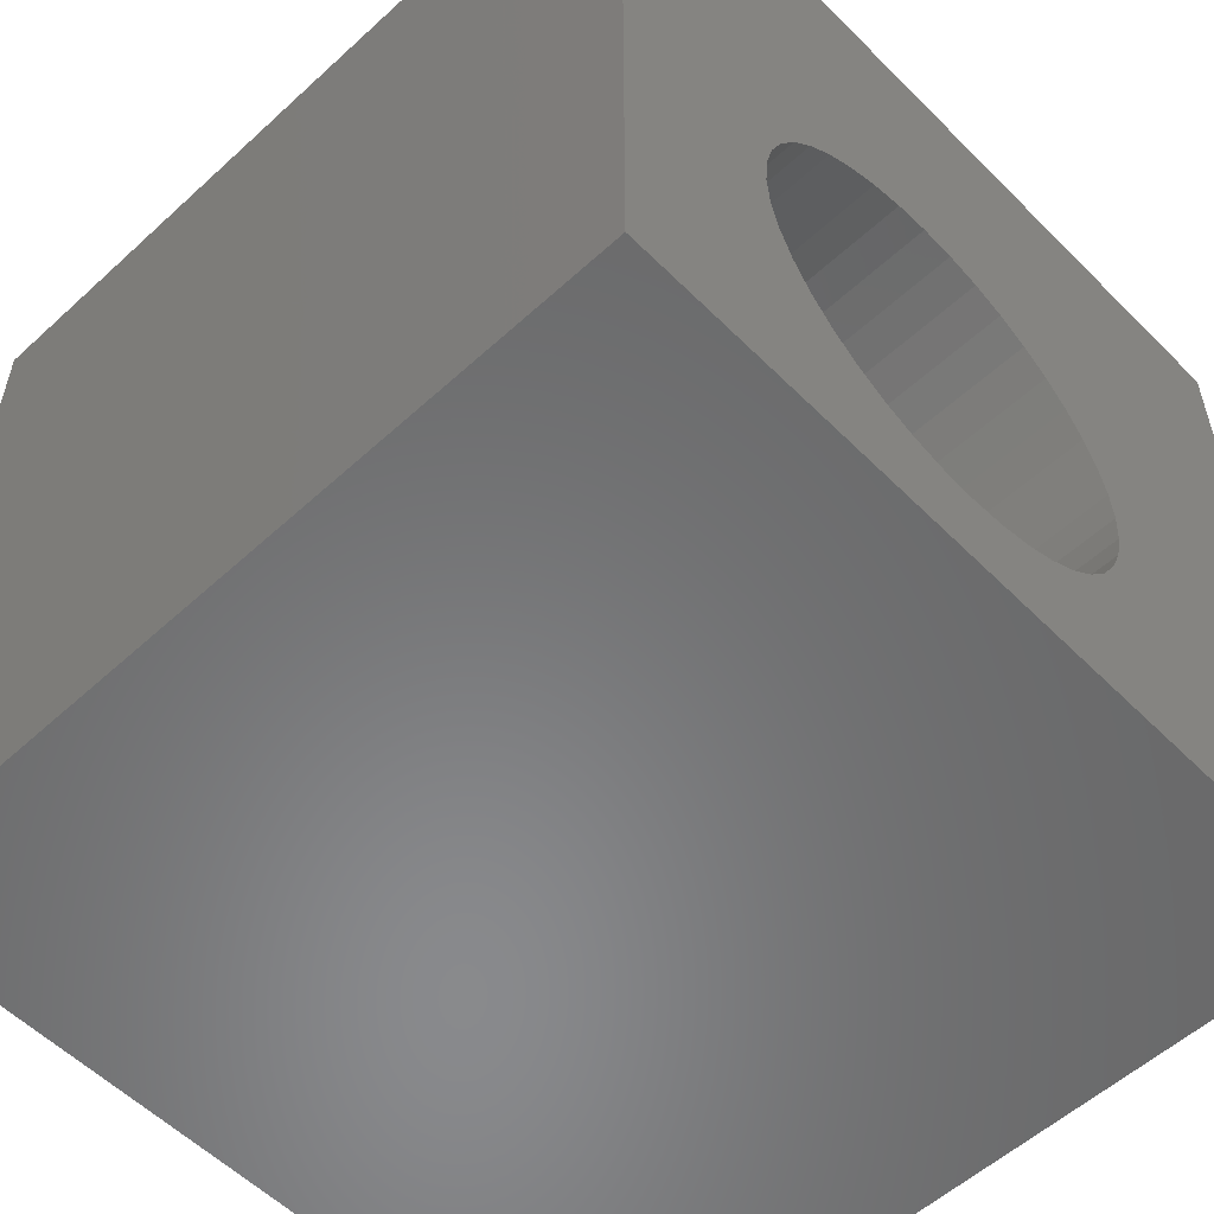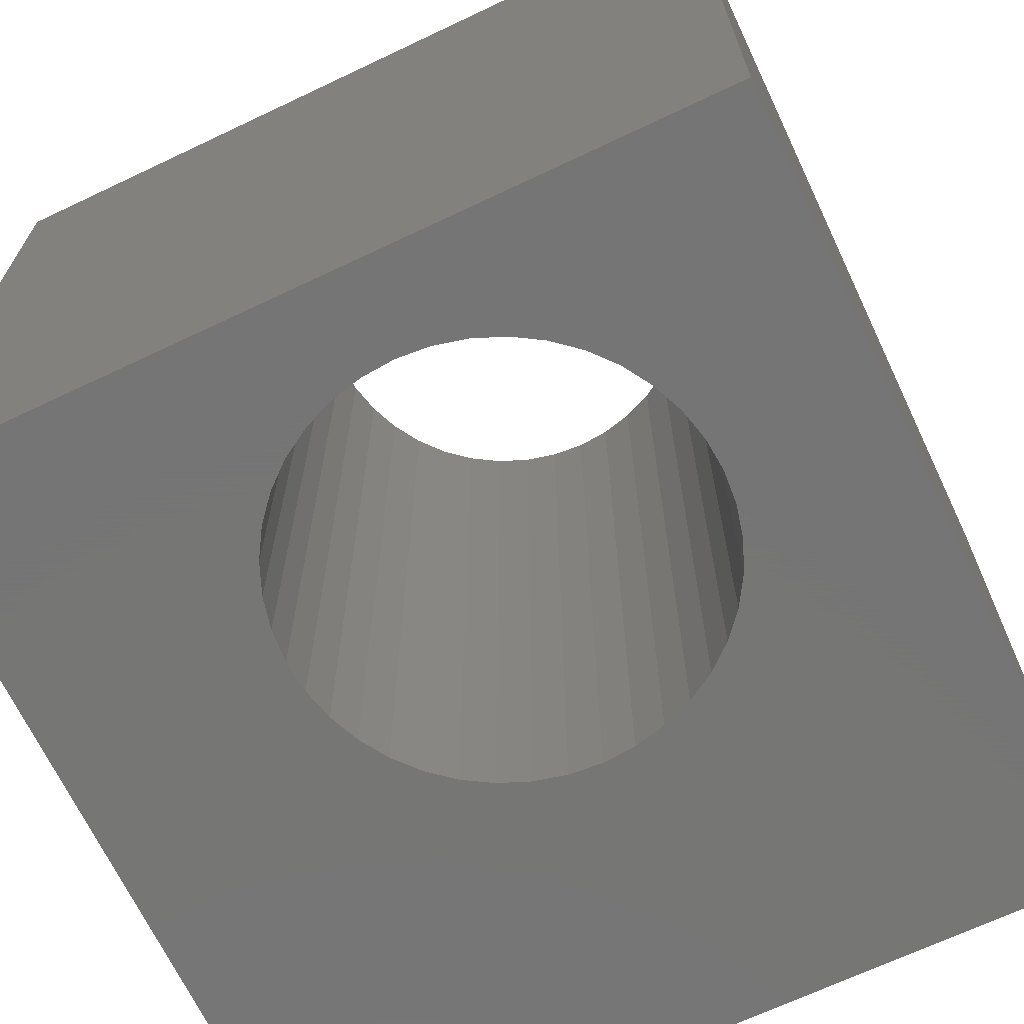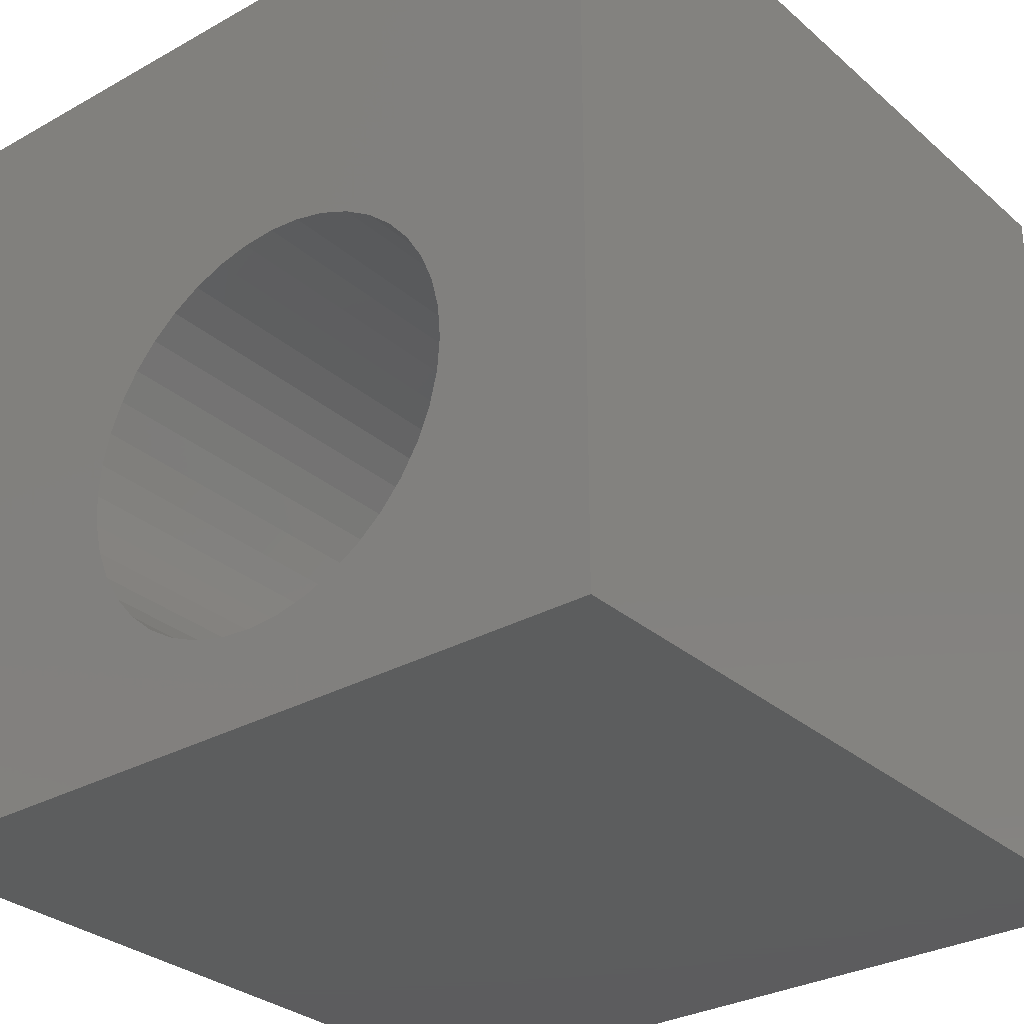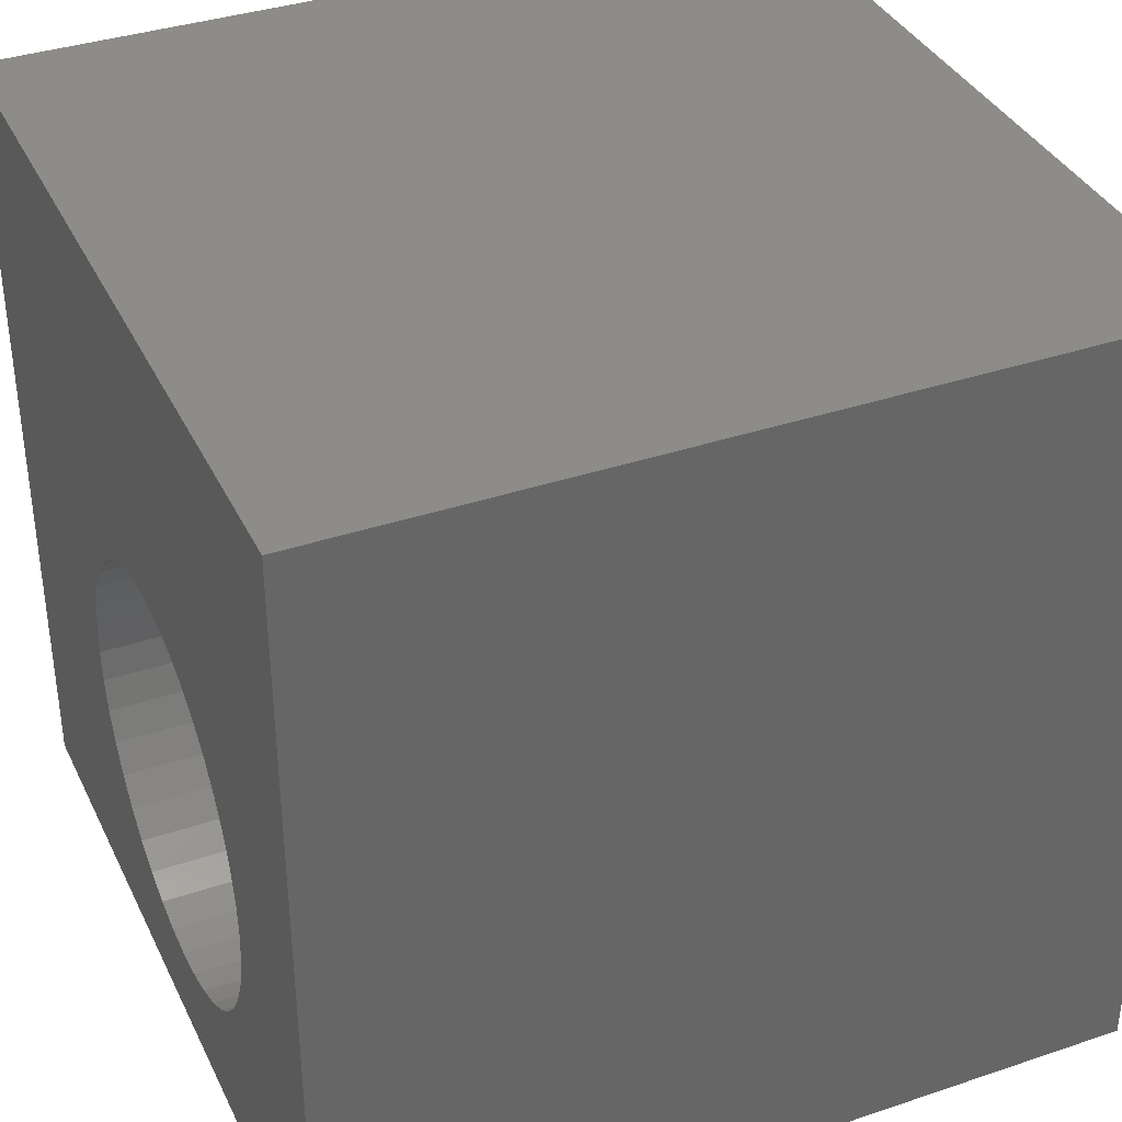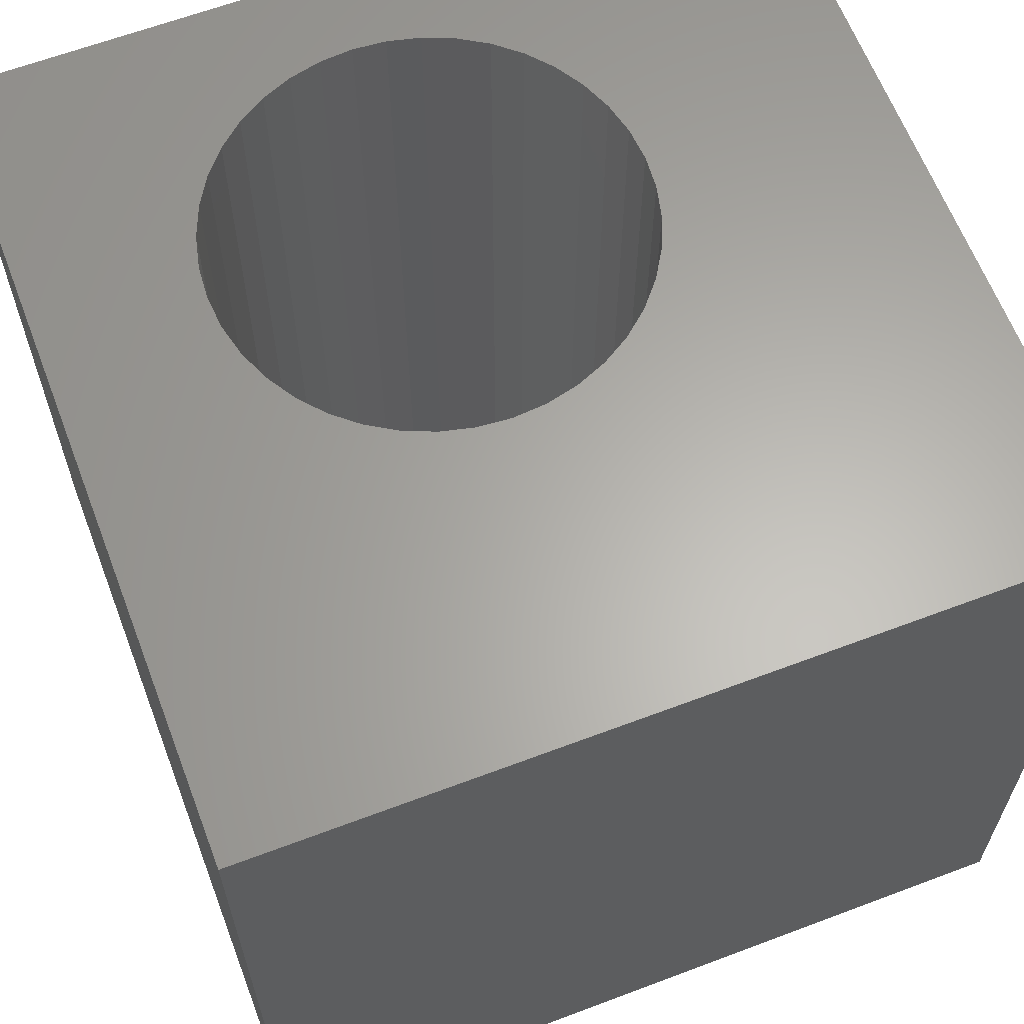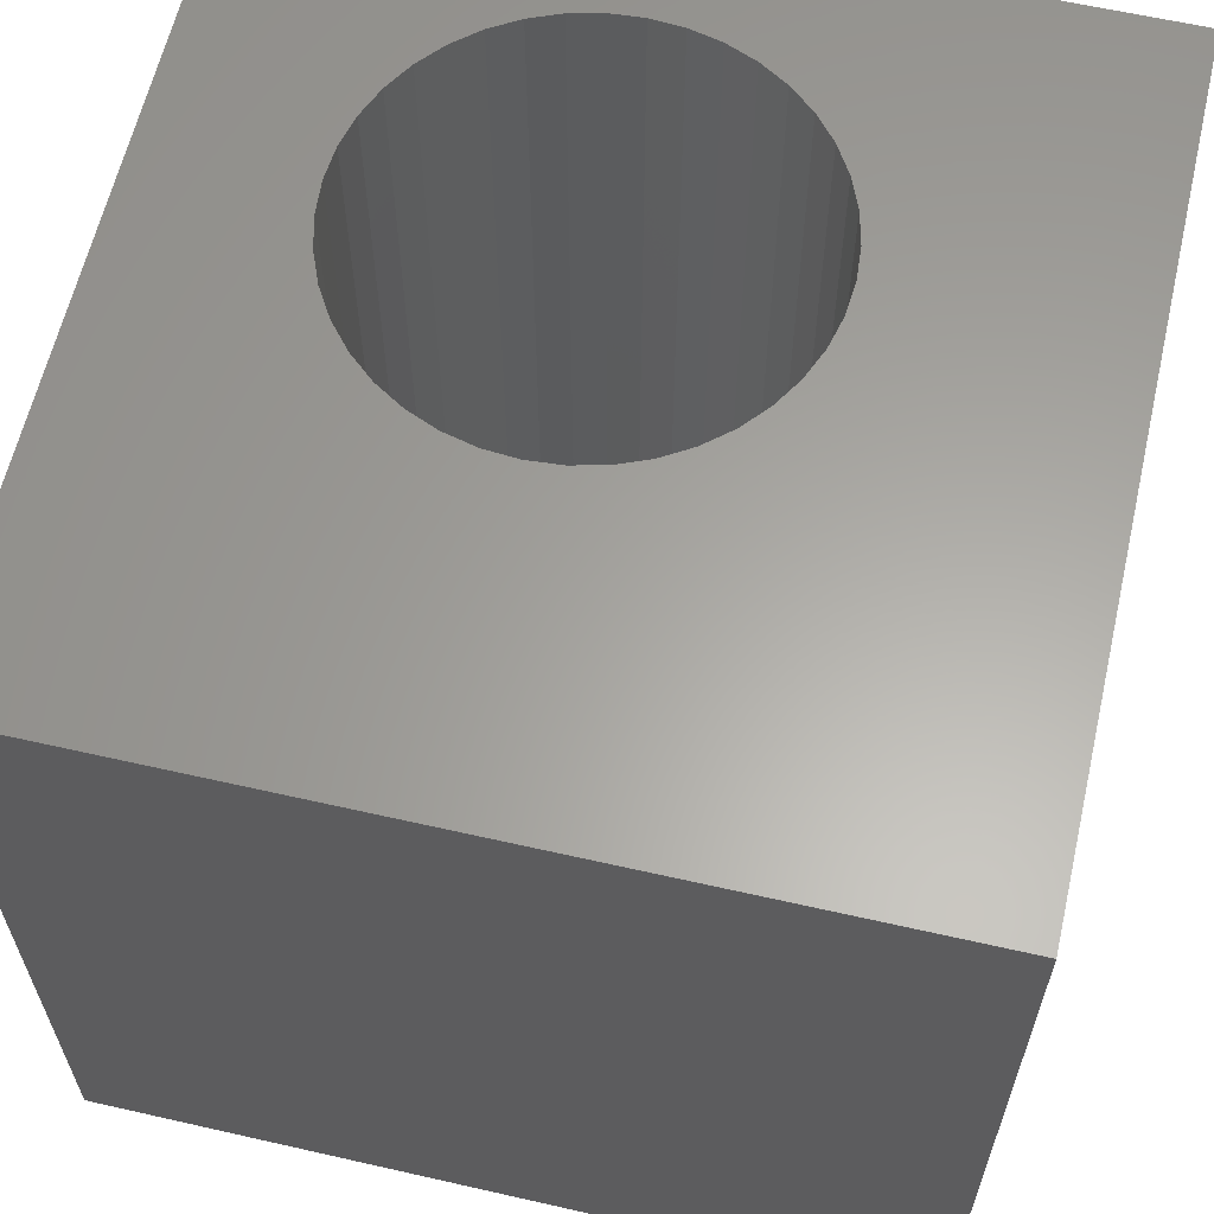
<metadata>
{"format":"stl","ext":"stl","renderer":"f3d","projection":"perspective","resolution":1024,"background":"white","views":[{"elev":-55.7,"azim":133.8,"up":"+Y"},{"elev":-68.1,"azim":25.4,"up":"+Z"},{"elev":-30.3,"azim":39.0,"up":"+Y"},{"elev":36.9,"azim":66.5,"up":"+Y"},{"elev":63.3,"azim":159.1,"up":"+Z"},{"elev":61.9,"azim":-167.0,"up":"+Z"}]}
</metadata>
<code>
# stl→obj: 88 verts, 176 faces
v 0 10 10
v 0 10 0
v 0 0 10
v 0 0 0
v 10 0 10
v 8.045 3.308 10
v 7.95 2.913 10
v 7.319 1.884 10
v 7.01 1.62 10
v 6.664 1.408 10
v 6.289 1.252 10
v 7.795 2.538 10
v 7.582 2.192 10
v 4.69 6.173 10
v 5.085 6.268 10
v 5.085 1.158 10
v 5.489 1.126 10
v 5.894 1.158 10
v 3.184 2.538 10
v 3.029 2.913 10
v 5.894 6.268 10
v 6.289 6.173 10
v 10 10 10
v 6.664 6.018 10
v 7.01 5.806 10
v 7.319 5.542 10
v 7.582 5.234 10
v 7.795 4.887 10
v 7.95 4.512 10
v 8.045 4.118 10
v 8.076 3.713 10
v 5.489 6.3 10
v 4.69 1.252 10
v 4.315 1.408 10
v 3.969 1.62 10
v 3.66 1.884 10
v 3.396 2.192 10
v 2.934 3.308 10
v 2.902 3.713 10
v 2.934 4.118 10
v 3.029 4.512 10
v 3.184 4.887 10
v 3.396 5.234 10
v 3.66 5.542 10
v 3.969 5.806 10
v 4.315 6.018 10
v 10 10 0
v 10 0 0
v 6.289 1.252 0
v 6.664 1.408 0
v 5.894 1.158 0
v 5.489 6.3 0
v 5.085 6.268 0
v 4.69 6.173 0
v 4.315 6.018 0
v 7.01 1.62 0
v 7.319 1.884 0
v 7.582 2.192 0
v 5.489 1.126 0
v 5.085 1.158 0
v 8.045 4.118 0
v 8.076 3.713 0
v 8.045 3.308 0
v 3.969 5.806 0
v 3.66 5.542 0
v 3.396 5.234 0
v 2.902 3.713 0
v 2.934 4.118 0
v 2.934 3.308 0
v 3.029 2.913 0
v 3.184 2.538 0
v 7.795 2.538 0
v 7.95 2.913 0
v 7.95 4.512 0
v 7.795 4.887 0
v 7.582 5.234 0
v 7.319 5.542 0
v 7.01 5.806 0
v 6.664 6.018 0
v 6.289 6.173 0
v 5.894 6.268 0
v 3.184 4.887 0
v 3.029 4.512 0
v 3.396 2.192 0
v 3.66 1.884 0
v 3.969 1.62 0
v 4.315 1.408 0
v 4.69 1.252 0
f 1 2 3
f 3 2 4
f 5 6 7
f 8 9 5
f 5 9 10
f 5 10 11
f 7 12 5
f 5 12 13
f 5 13 8
f 14 15 1
f 16 3 17
f 17 3 5
f 17 5 18
f 18 5 11
f 19 20 3
f 21 22 23
f 23 22 24
f 23 24 25
f 25 26 23
f 23 26 27
f 23 27 28
f 28 29 23
f 23 29 30
f 23 30 5
f 5 30 31
f 5 31 6
f 1 15 23
f 23 15 32
f 23 32 21
f 16 33 3
f 3 33 34
f 3 34 35
f 35 36 3
f 3 36 37
f 3 37 19
f 20 38 3
f 3 38 39
f 3 39 1
f 1 39 40
f 1 40 41
f 41 42 1
f 1 42 43
f 1 43 44
f 44 45 1
f 1 45 46
f 1 46 14
f 47 23 48
f 48 23 5
f 49 50 48
f 49 48 51
f 2 47 52
f 52 53 2
f 2 53 54
f 2 54 55
f 50 56 48
f 48 56 57
f 48 57 58
f 51 48 59
f 59 48 4
f 59 4 60
f 61 47 62
f 62 47 48
f 62 48 63
f 55 64 2
f 2 64 65
f 2 65 66
f 67 4 68
f 68 4 2
f 67 69 4
f 4 69 70
f 4 70 71
f 58 72 48
f 48 72 73
f 48 73 63
f 61 74 47
f 47 74 75
f 47 75 76
f 76 77 47
f 47 77 78
f 47 78 79
f 79 80 47
f 47 80 81
f 47 81 52
f 66 82 2
f 2 82 83
f 2 83 68
f 71 84 4
f 4 84 85
f 4 85 86
f 86 87 4
f 4 87 88
f 4 88 60
f 23 47 1
f 1 47 2
f 48 5 4
f 4 5 3
f 63 31 62
f 62 31 30
f 62 30 61
f 61 30 29
f 61 29 74
f 74 29 28
f 74 28 75
f 75 28 27
f 75 27 76
f 76 27 26
f 76 26 77
f 77 26 25
f 77 25 78
f 78 25 24
f 78 24 79
f 79 24 22
f 79 22 80
f 80 22 21
f 80 21 81
f 81 21 32
f 81 32 52
f 52 32 15
f 52 15 53
f 53 15 14
f 53 14 54
f 54 14 46
f 54 46 55
f 55 46 45
f 55 45 64
f 64 45 44
f 64 44 65
f 65 44 43
f 65 43 66
f 66 43 42
f 66 42 82
f 82 42 41
f 82 41 83
f 83 41 40
f 83 40 68
f 68 40 39
f 68 39 67
f 67 39 38
f 67 38 69
f 69 38 20
f 69 20 70
f 70 20 19
f 70 19 71
f 71 19 37
f 71 37 84
f 84 37 36
f 84 36 85
f 85 36 35
f 85 35 86
f 86 35 34
f 86 34 87
f 87 34 33
f 87 33 88
f 88 33 16
f 88 16 60
f 60 16 17
f 60 17 59
f 59 17 18
f 59 18 51
f 51 18 11
f 51 11 49
f 49 11 10
f 49 10 50
f 50 10 9
f 50 9 56
f 56 9 8
f 56 8 57
f 57 8 13
f 57 13 58
f 58 13 12
f 58 12 72
f 72 12 7
f 72 7 73
f 73 7 6
f 73 6 63
f 63 6 31

</code>
